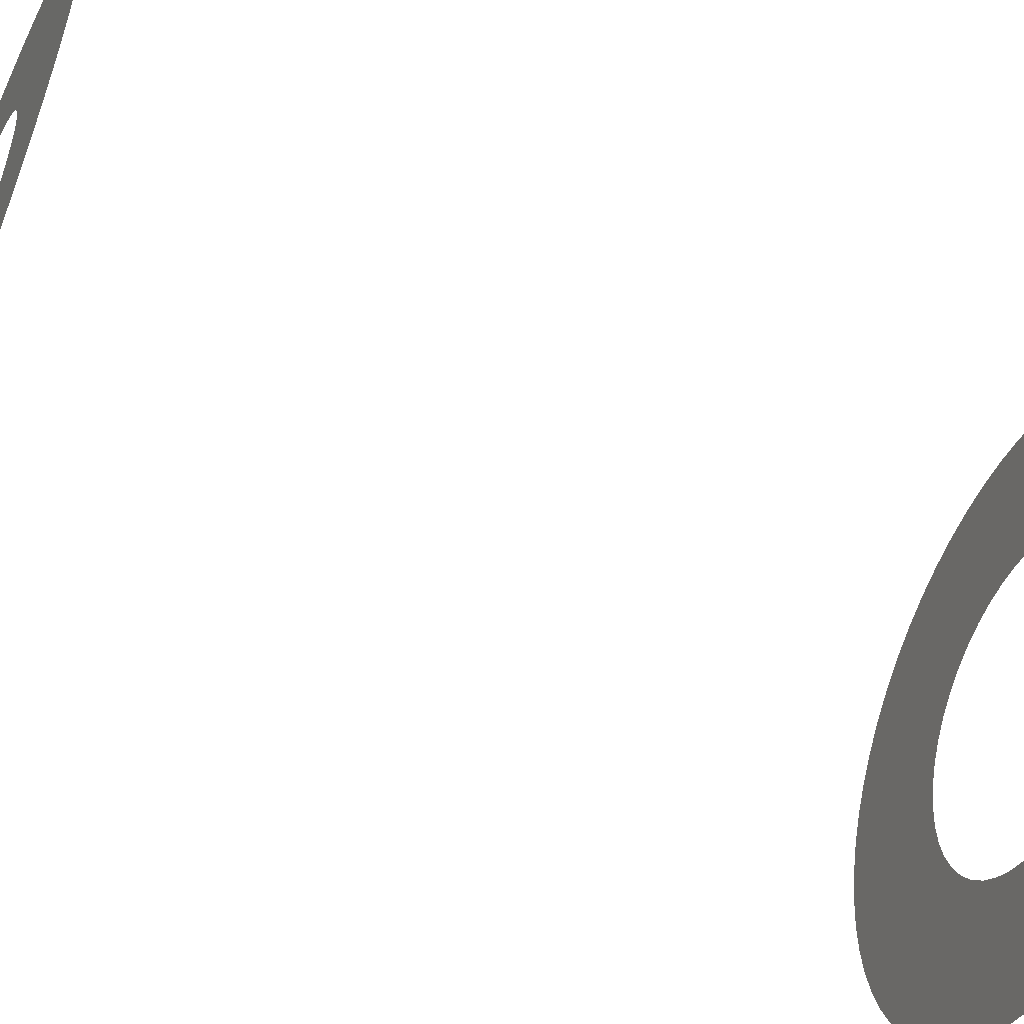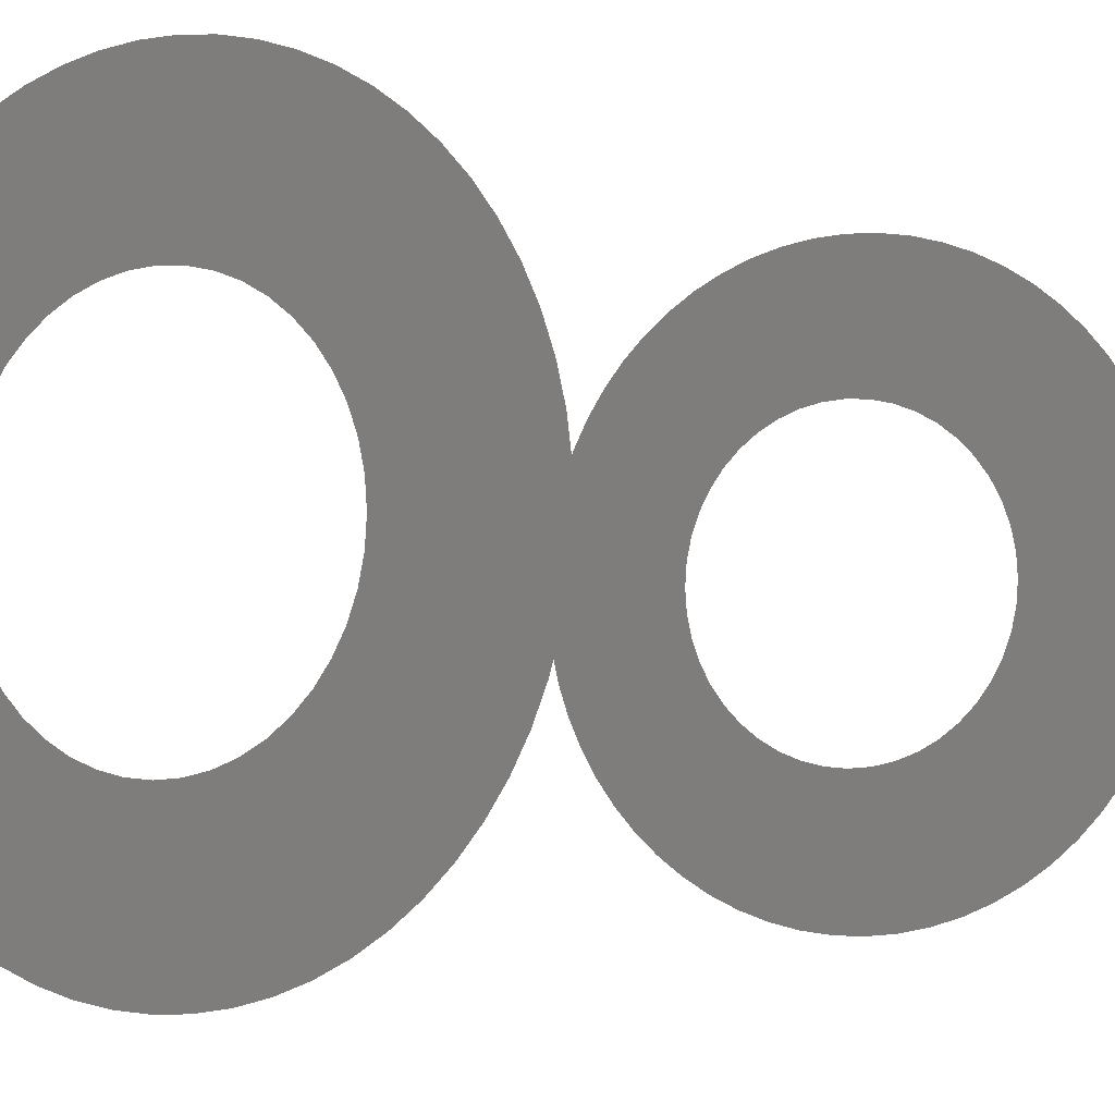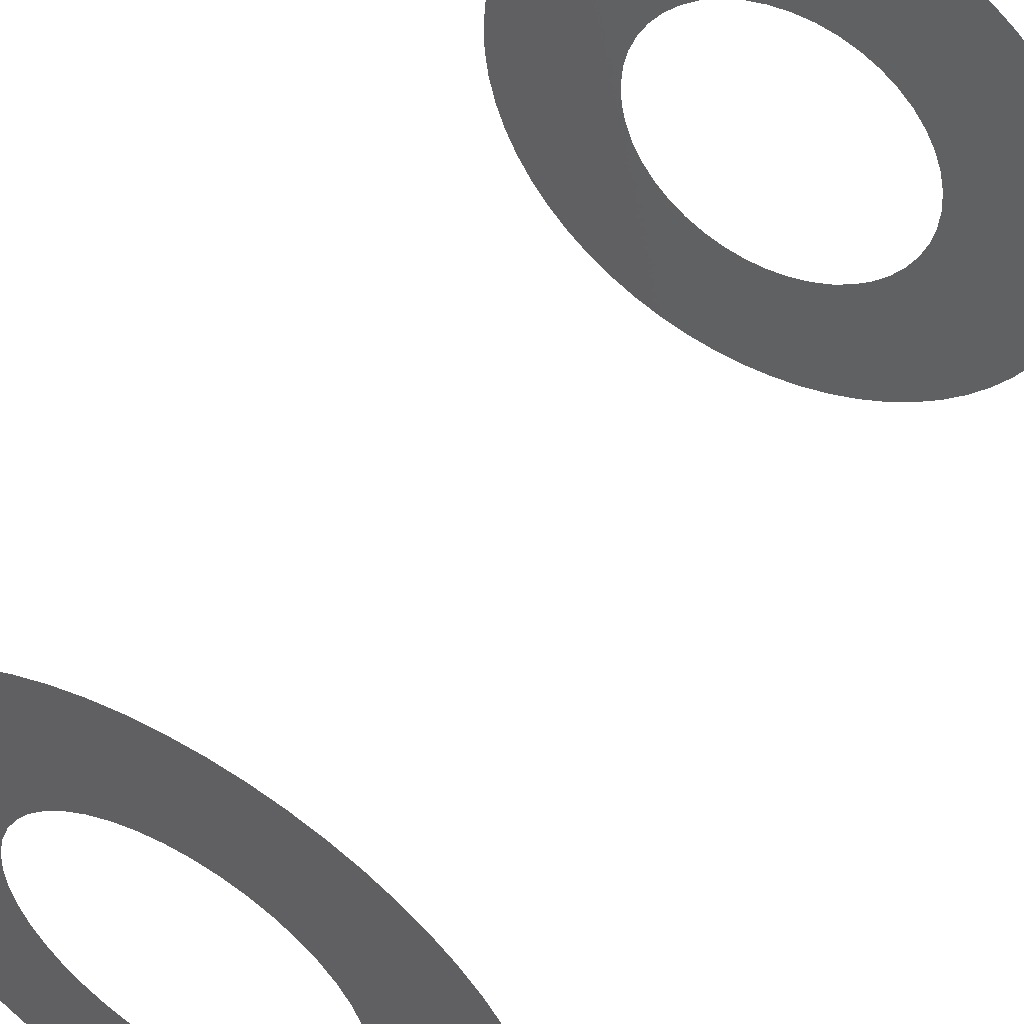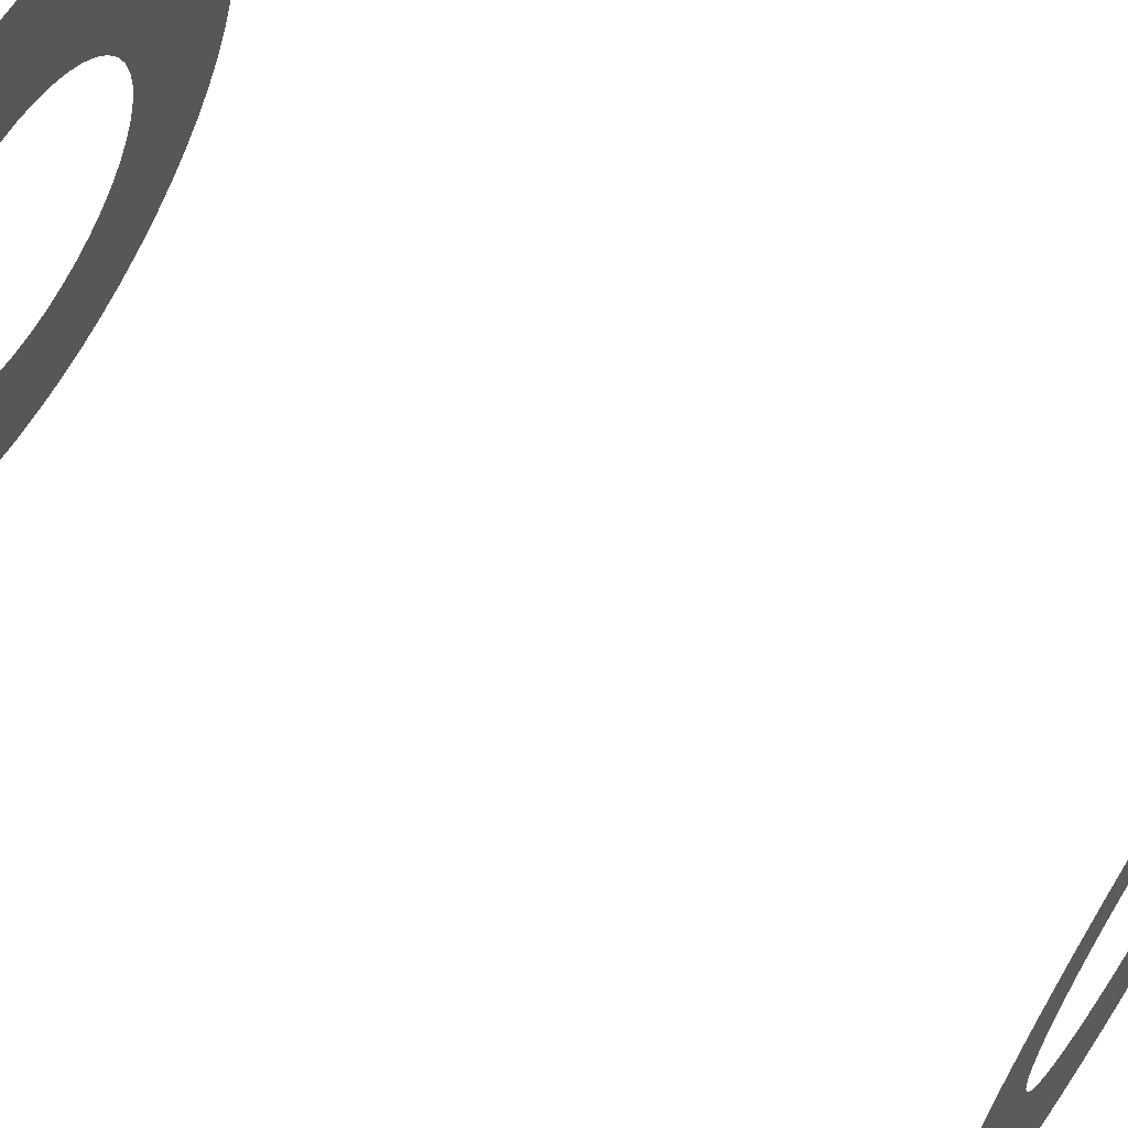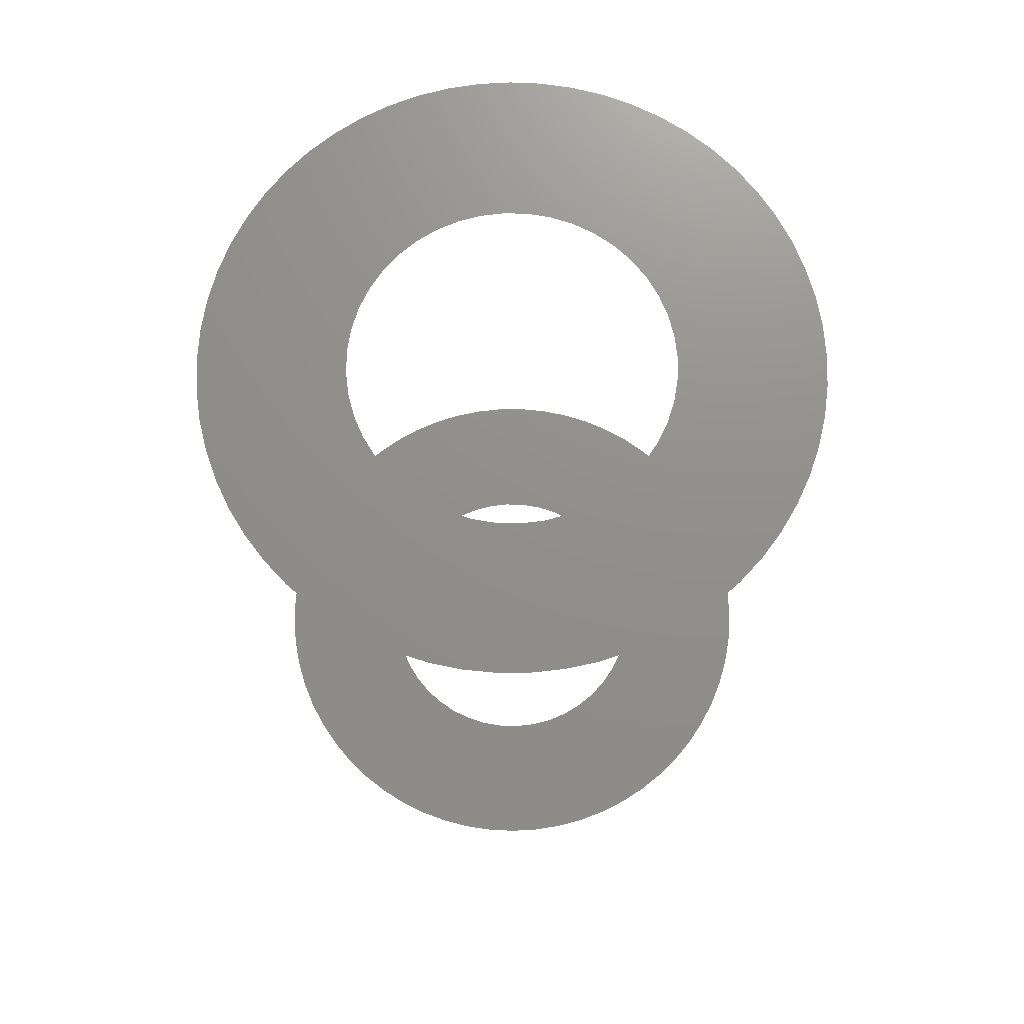
<metadata>
{"format":"stl","ext":"stl","renderer":"f3d","projection":"perspective","resolution":1024,"background":"white","views":[{"elev":-52.9,"azim":65.5,"up":"+Z"},{"elev":-3.1,"azim":31.4,"up":"+Z"},{"elev":51.5,"azim":29.7,"up":"+Z"},{"elev":76.6,"azim":-59.1,"up":"+Z"},{"elev":72.8,"azim":-68.2,"up":"+Y"}]}
</metadata>
<code>
# stl→obj: 210 verts, 210 faces
v 132.2 10 65.41
v 131.1 10 56.4
v 133.6 10 65.1
v 133 10 56.1
v 135 10 65
v 135 10 56
v 136.4 10 65.1
v 126.6 10 69.59
v 119.8 10 63.6
v 127.4 10 68.45
v 121.1 10 62.09
v 128.5 10 67.44
v 122.5 10 60.73
v 129.6 10 66.59
v 125.1 10 73.58
v 116.5 10 70.64
v 125.4 10 72.18
v 117.1 10 68.76
v 125.9 10 70.85
v 117.8 10 66.95
v 118.7 10 65.22
v 125.1 10 76.42
v 116.1 10 76.47
v 125 10 75
v 116 10 74.51
v 116.2 10 72.56
v 126.6 10 80.41
v 118.2 10 83.93
v 125.9 10 79.15
v 117.4 10 82.16
v 125.4 10 77.82
v 116.8 10 80.31
v 116.3 10 78.41
v 124 10 59.51
v 125.6 10 58.46
v 130.8 10 65.9
v 127.4 10 57.59
v 129.2 10 56.9
v 128.5 10 82.56
v 121.7 10 88.61
v 127.4 10 81.55
v 120.4 10 87.17
v 119.2 10 85.61
v 144.1 10 79.15
v 151.8 10 83.93
v 143.4 10 80.41
v 150.8 10 85.61
v 142.6 10 81.55
v 142.6 10 68.45
v 150.2 10 63.6
v 143.4 10 69.59
v 151.3 10 65.22
v 144.1 10 70.85
v 152.2 10 66.95
v 144.6 10 72.18
v 132.2 10 84.59
v 128.3 10 92.78
v 130.8 10 84.1
v 126.5 10 92
v 129.6 10 83.41
v 124.8 10 91.03
v 123.2 10 89.9
v 152.9 10 68.76
v 153.5 10 70.64
v 144.9 10 73.58
v 153.8 10 72.56
v 145 10 75
v 139.2 10 65.9
v 144.4 10 58.46
v 140.4 10 66.59
v 146 10 59.51
v 141.5 10 67.44
v 147.5 10 60.73
v 148.9 10 62.09
v 136.4 10 84.9
v 136 10 93.97
v 135 10 85
v 134 10 93.97
v 133.6 10 84.9
v 132.1 10 93.77
v 130.2 10 93.37
v 139.2 10 84.1
v 141.7 10 92.78
v 137.8 10 84.59
v 139.8 10 93.37
v 137.9 10 93.77
v 154 10 74.51
v 153.9 10 76.47
v 144.9 10 76.42
v 153.7 10 78.41
v 144.6 10 77.82
v 153.2 10 80.31
v 152.6 10 82.16
v 137 10 56.1
v 138.9 10 56.4
v 137.8 10 65.41
v 140.8 10 56.9
v 142.6 10 57.59
v 149.6 10 87.17
v 148.3 10 88.61
v 141.5 10 82.56
v 146.8 10 89.9
v 140.4 10 83.41
v 145.2 10 91.03
v 143.5 10 92
v 132.2 70 84.59
v 131.1 70 93.6
v 133.6 70 84.9
v 133 70 93.9
v 135 70 85
v 135 70 94
v 136.4 70 84.9
v 126.6 70 80.41
v 119.8 70 86.4
v 127.4 70 81.55
v 121.1 70 87.91
v 128.5 70 82.56
v 122.5 70 89.27
v 129.6 70 83.41
v 125.1 70 76.42
v 116.5 70 79.36
v 125.4 70 77.82
v 117.1 70 81.24
v 125.9 70 79.15
v 117.8 70 83.05
v 118.7 70 84.78
v 125.1 70 73.58
v 116.1 70 73.53
v 125 70 75
v 116 70 75.49
v 116.2 70 77.44
v 126.6 70 69.59
v 118.2 70 66.07
v 125.9 70 70.85
v 117.4 70 67.84
v 125.4 70 72.18
v 116.8 70 69.69
v 116.3 70 71.59
v 124 70 90.49
v 125.6 70 91.54
v 130.8 70 84.1
v 127.4 70 92.41
v 129.2 70 93.1
v 128.5 70 67.44
v 121.7 70 61.39
v 127.4 70 68.45
v 120.4 70 62.83
v 119.2 70 64.39
v 144.1 70 70.85
v 151.8 70 66.07
v 143.4 70 69.59
v 150.8 70 64.39
v 142.6 70 68.45
v 142.6 70 81.55
v 150.2 70 86.4
v 143.4 70 80.41
v 151.3 70 84.78
v 144.1 70 79.15
v 152.2 70 83.05
v 144.6 70 77.82
v 132.2 70 65.41
v 128.3 70 57.22
v 130.8 70 65.9
v 126.5 70 58
v 129.6 70 66.59
v 124.8 70 58.97
v 123.2 70 60.1
v 152.9 70 81.24
v 153.5 70 79.36
v 144.9 70 76.42
v 153.8 70 77.44
v 145 70 75
v 139.2 70 84.1
v 144.4 70 91.54
v 140.4 70 83.41
v 146 70 90.49
v 141.5 70 82.56
v 147.5 70 89.27
v 148.9 70 87.91
v 136.4 70 65.1
v 136 70 56.03
v 135 70 65
v 134 70 56.03
v 133.6 70 65.1
v 132.1 70 56.23
v 130.2 70 56.63
v 139.2 70 65.9
v 141.7 70 57.22
v 137.8 70 65.41
v 139.8 70 56.63
v 137.9 70 56.23
v 154 70 75.49
v 153.9 70 73.53
v 144.9 70 73.58
v 153.7 70 71.59
v 144.6 70 72.18
v 153.2 70 69.69
v 152.6 70 67.84
v 137 70 93.9
v 138.9 70 93.6
v 137.8 70 84.59
v 140.8 70 93.1
v 142.6 70 92.41
v 149.6 70 62.83
v 148.3 70 61.39
v 141.5 70 67.44
v 146.8 70 60.1
v 140.4 70 66.59
v 145.2 70 58.97
v 143.5 70 58
f 1 2 3
f 3 2 4
f 3 4 5
f 5 4 6
f 5 6 7
f 8 9 10
f 10 9 11
f 10 11 12
f 12 11 13
f 12 13 14
f 15 16 17
f 17 16 18
f 17 18 19
f 19 18 20
f 19 20 8
f 8 20 21
f 8 21 9
f 22 23 24
f 24 23 25
f 24 25 15
f 15 25 26
f 15 26 16
f 27 28 29
f 29 28 30
f 29 30 31
f 31 30 32
f 31 32 22
f 22 32 33
f 22 33 23
f 13 34 14
f 14 34 35
f 14 35 36
f 36 35 37
f 36 37 1
f 1 37 38
f 1 38 2
f 39 40 41
f 41 40 42
f 41 42 27
f 27 42 43
f 27 43 28
f 44 45 46
f 46 45 47
f 46 47 48
f 49 50 51
f 51 50 52
f 51 52 53
f 53 52 54
f 53 54 55
f 56 57 58
f 58 57 59
f 58 59 60
f 60 59 61
f 60 61 39
f 39 61 62
f 39 62 40
f 54 63 55
f 55 63 64
f 55 64 65
f 65 64 66
f 65 66 67
f 68 69 70
f 70 69 71
f 70 71 72
f 72 71 73
f 72 73 49
f 49 73 74
f 49 74 50
f 75 76 77
f 77 76 78
f 77 78 79
f 79 78 80
f 79 80 56
f 56 80 81
f 56 81 57
f 82 83 84
f 84 83 85
f 84 85 75
f 75 85 86
f 75 86 76
f 66 87 67
f 67 87 88
f 67 88 89
f 89 88 90
f 89 90 91
f 91 90 92
f 91 92 44
f 44 92 93
f 44 93 45
f 6 94 7
f 7 94 95
f 7 95 96
f 96 95 97
f 96 97 68
f 68 97 98
f 68 98 69
f 47 99 48
f 48 99 100
f 48 100 101
f 101 100 102
f 101 102 103
f 103 102 104
f 103 104 82
f 82 104 105
f 82 105 83
f 106 107 108
f 108 107 109
f 108 109 110
f 110 109 111
f 110 111 112
f 113 114 115
f 115 114 116
f 115 116 117
f 117 116 118
f 117 118 119
f 120 121 122
f 122 121 123
f 122 123 124
f 124 123 125
f 124 125 113
f 113 125 126
f 113 126 114
f 127 128 129
f 129 128 130
f 129 130 120
f 120 130 131
f 120 131 121
f 132 133 134
f 134 133 135
f 134 135 136
f 136 135 137
f 136 137 127
f 127 137 138
f 127 138 128
f 118 139 119
f 119 139 140
f 119 140 141
f 141 140 142
f 141 142 106
f 106 142 143
f 106 143 107
f 144 145 146
f 146 145 147
f 146 147 132
f 132 147 148
f 132 148 133
f 149 150 151
f 151 150 152
f 151 152 153
f 154 155 156
f 156 155 157
f 156 157 158
f 158 157 159
f 158 159 160
f 161 162 163
f 163 162 164
f 163 164 165
f 165 164 166
f 165 166 144
f 144 166 167
f 144 167 145
f 159 168 160
f 160 168 169
f 160 169 170
f 170 169 171
f 170 171 172
f 173 174 175
f 175 174 176
f 175 176 177
f 177 176 178
f 177 178 154
f 154 178 179
f 154 179 155
f 180 181 182
f 182 181 183
f 182 183 184
f 184 183 185
f 184 185 161
f 161 185 186
f 161 186 162
f 187 188 189
f 189 188 190
f 189 190 180
f 180 190 191
f 180 191 181
f 171 192 172
f 172 192 193
f 172 193 194
f 194 193 195
f 194 195 196
f 196 195 197
f 196 197 149
f 149 197 198
f 149 198 150
f 111 199 112
f 112 199 200
f 112 200 201
f 201 200 202
f 201 202 173
f 173 202 203
f 173 203 174
f 152 204 153
f 153 204 205
f 153 205 206
f 206 205 207
f 206 207 208
f 208 207 209
f 208 209 187
f 187 209 210
f 187 210 188

</code>
